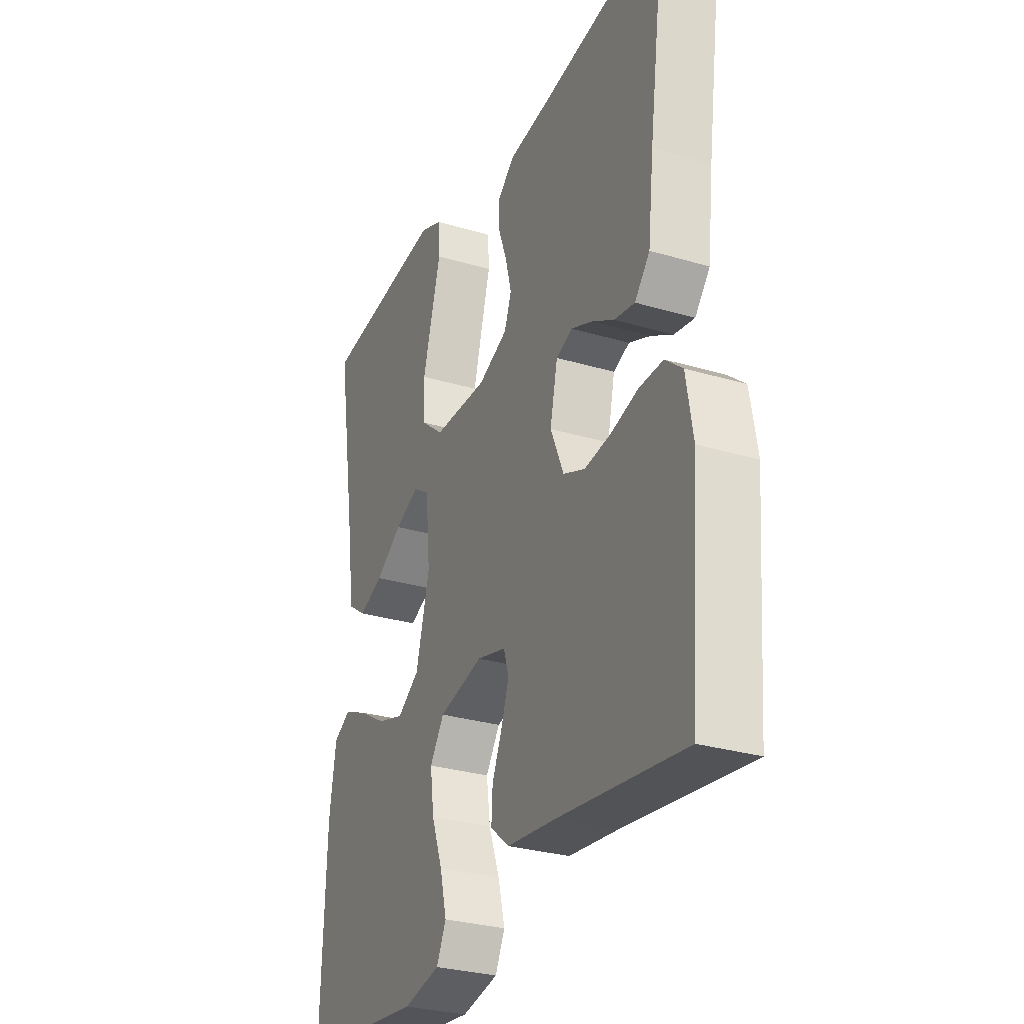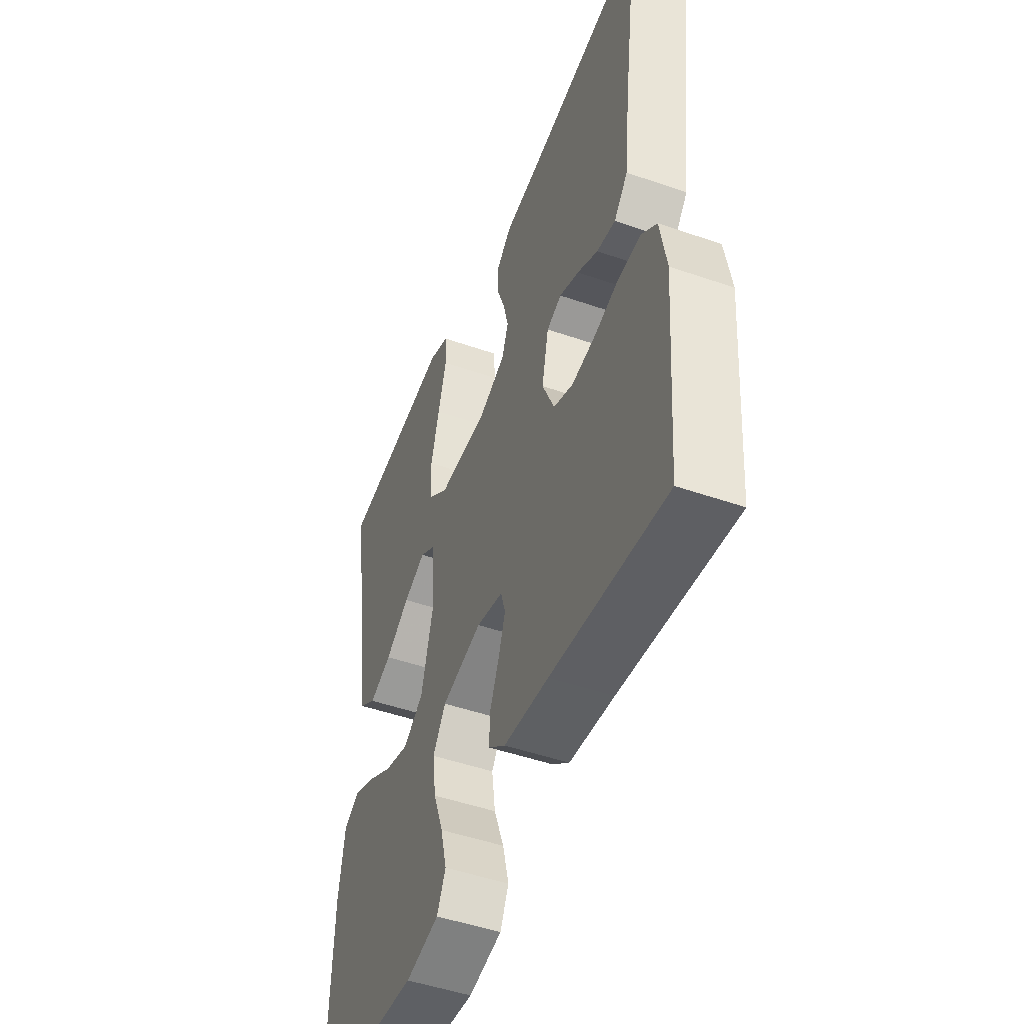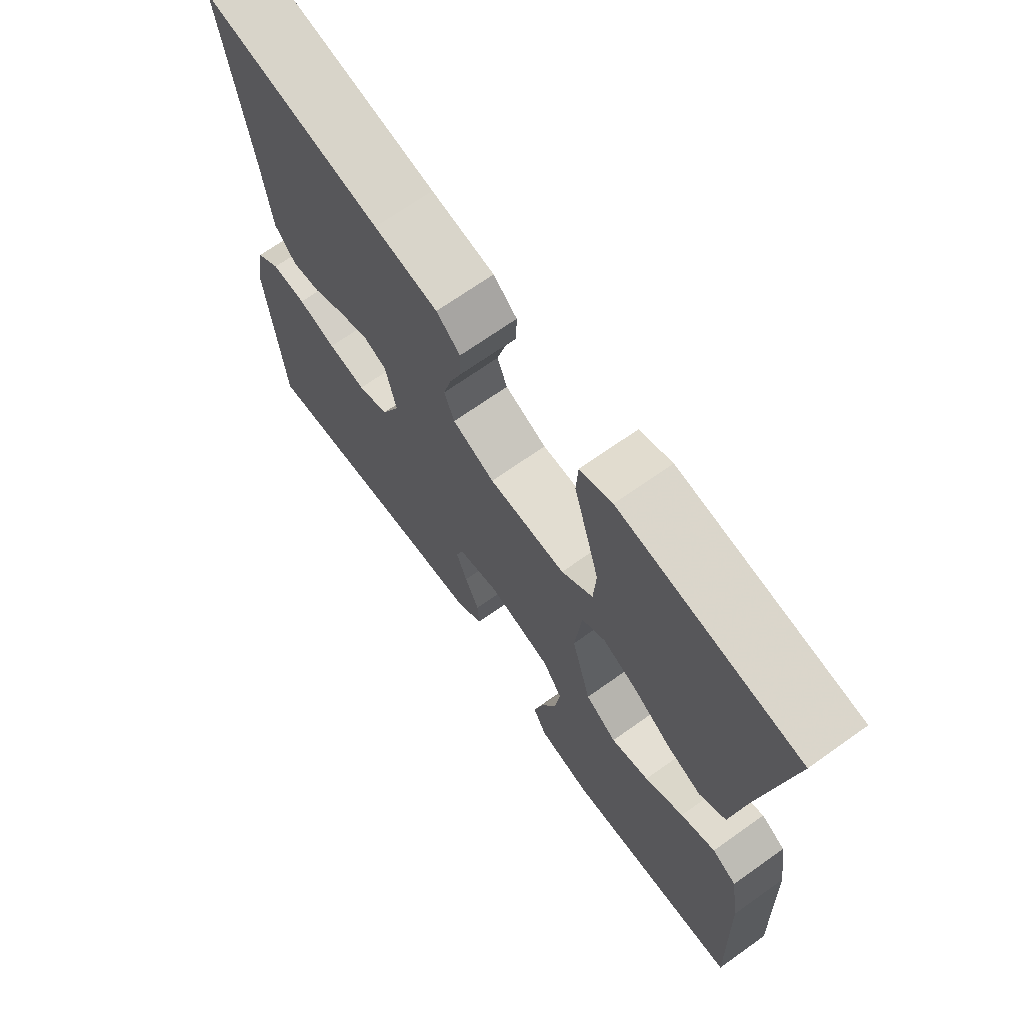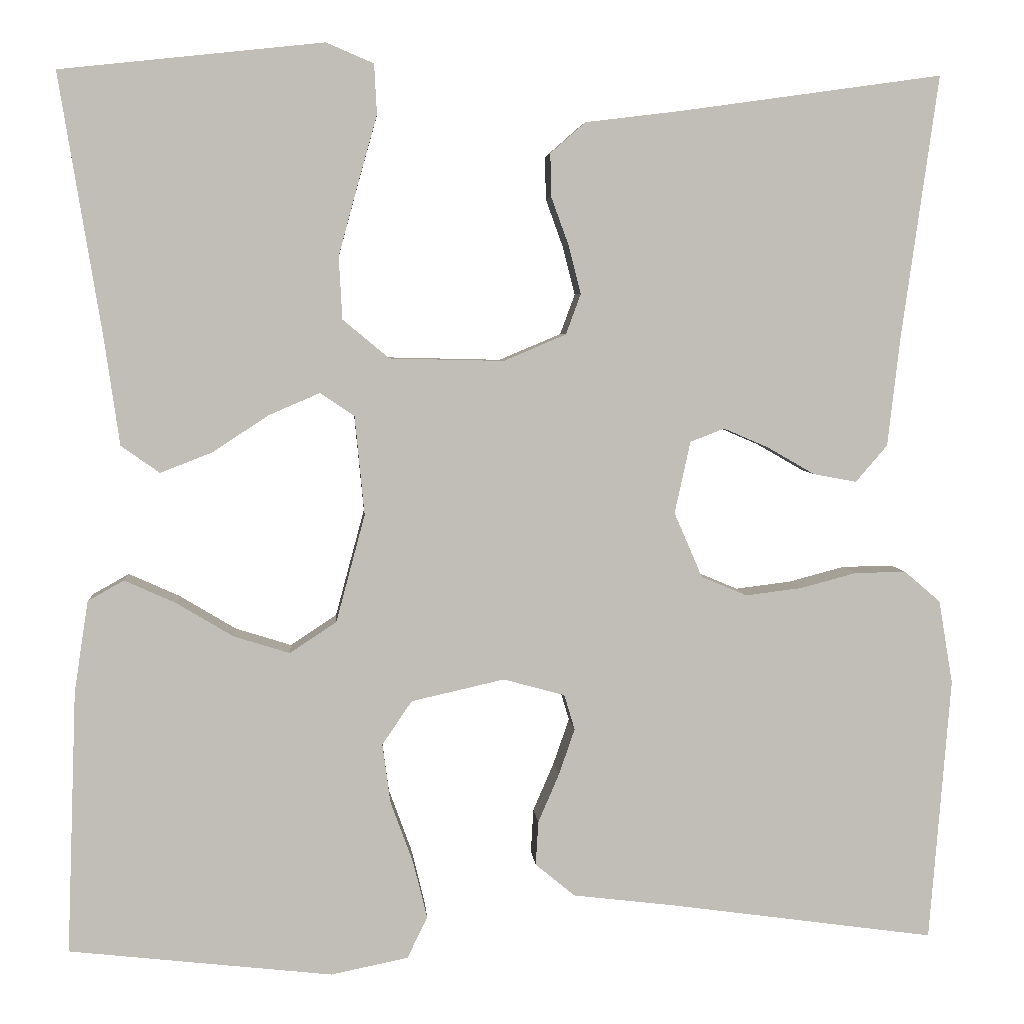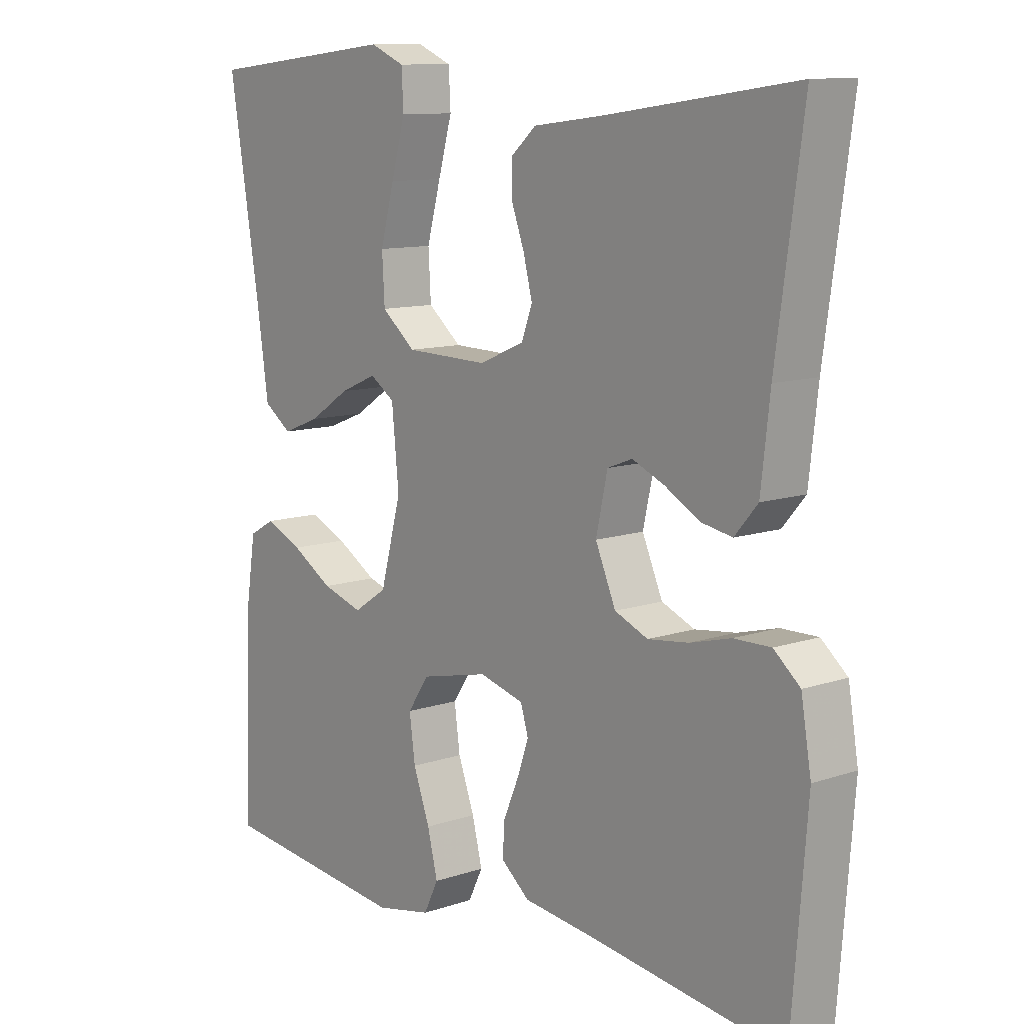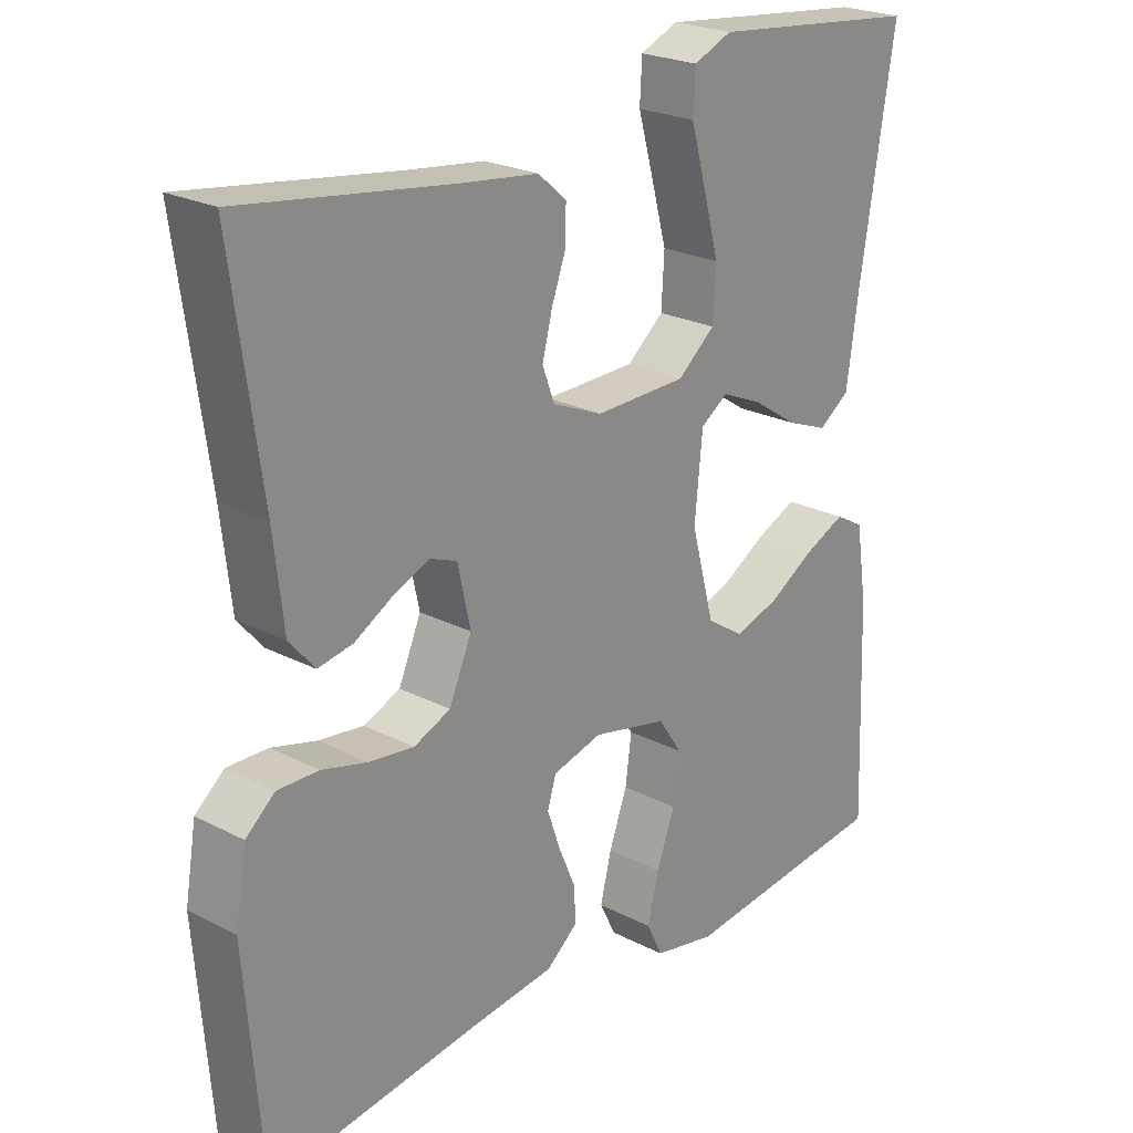
<metadata>
{"format":"obj","ext":"obj","renderer":"f3d","projection":"perspective","resolution":1024,"background":"white","views":[{"elev":-29.5,"azim":66.3,"up":"+Z"},{"elev":-48.8,"azim":68.9,"up":"+Z"},{"elev":69.3,"azim":-125.4,"up":"+Z"},{"elev":4.6,"azim":-4.2,"up":"+Z"},{"elev":10.8,"azim":50.1,"up":"+Z"},{"elev":23.5,"azim":131.0,"up":"+Z"}]}
</metadata>
<code>
v 0.5 0.07 0.5
v 0.458 0.07 0.2
v 0.444 0.07 0.077
v 0.408 0.07 0.035
v 0.359 0.07 0.044
v 0.305 0.07 0.075
v 0.254 0.07 0.097
v 0.215 0.07 0.082
v 0.197 0.07 0
v 0.229 0.07 -0.074
v 0.281 0.07 -0.096
v 0.345 0.07 -0.088
v 0.409 0.07 -0.071
v 0.467 0.07 -0.07
v 0.508 0.07 -0.105
v 0.524 0.07 -0.2
v 0.5 0.07 -0.5
v 0.2 0.07 -0.459
v 0.082 0.07 -0.445
v 0.037 0.07 -0.408
v 0.04 0.07 -0.358
v 0.064 0.07 -0.302
v 0.082 0.07 -0.25
v 0.07 0.07 -0.21
v 0 0.07 -0.191
v -0.106 0.07 -0.215
v -0.14 0.07 -0.265
v -0.131 0.07 -0.332
v -0.105 0.07 -0.403
v -0.089 0.07 -0.468
v -0.112 0.07 -0.515
v -0.2 0.07 -0.533
v -0.5 0.07 -0.5
v -0.489 0.07 -0.2
v -0.473 0.07 -0.096
v -0.432 0.07 -0.073
v -0.374 0.07 -0.099
v -0.309 0.07 -0.138
v -0.245 0.07 -0.158
v -0.192 0.07 -0.123
v -0.159 0.07 0
v -0.17 0.07 0.113
v -0.209 0.07 0.139
v -0.267 0.07 0.114
v -0.331 0.07 0.072
v -0.39 0.07 0.049
v -0.434 0.07 0.08
v -0.451 0.07 0.2
v -0.5 0.07 0.5
v -0.2 0.07 0.532
v -0.146 0.07 0.509
v -0.143 0.07 0.452
v -0.165 0.07 0.374
v -0.187 0.07 0.293
v -0.183 0.07 0.222
v -0.13 0.07 0.178
v 0 0.07 0.175
v 0.071 0.07 0.205
v 0.088 0.07 0.251
v 0.074 0.07 0.306
v 0.054 0.07 0.361
v 0.053 0.07 0.41
v 0.093 0.07 0.445
v 0.2 0.07 0.458
v 0.5 0 0.5
v 0.458 0 0.2
v 0.444 0 0.077
v 0.408 0 0.035
v 0.359 0 0.044
v 0.305 0 0.075
v 0.254 0 0.097
v 0.215 0 0.082
v 0.197 0 0
v 0.229 0 -0.074
v 0.281 0 -0.096
v 0.345 0 -0.088
v 0.409 0 -0.071
v 0.467 0 -0.07
v 0.508 0 -0.105
v 0.524 0 -0.2
v 0.5 0 -0.5
v 0.2 0 -0.459
v 0.082 0 -0.445
v 0.037 0 -0.408
v 0.04 0 -0.358
v 0.064 0 -0.302
v 0.082 0 -0.25
v 0.07 0 -0.21
v 0 0 -0.191
v -0.106 0 -0.215
v -0.14 0 -0.265
v -0.131 0 -0.332
v -0.105 0 -0.403
v -0.089 0 -0.468
v -0.112 0 -0.515
v -0.2 0 -0.533
v -0.5 0 -0.5
v -0.489 0 -0.2
v -0.473 0 -0.096
v -0.432 0 -0.073
v -0.374 0 -0.099
v -0.309 0 -0.138
v -0.245 0 -0.158
v -0.192 0 -0.123
v -0.159 0 0
v -0.17 0 0.113
v -0.209 0 0.139
v -0.267 0 0.114
v -0.331 0 0.072
v -0.39 0 0.049
v -0.434 0 0.08
v -0.451 0 0.2
v -0.5 0 0.5
v -0.2 0 0.532
v -0.146 0 0.509
v -0.143 0 0.452
v -0.165 0 0.374
v -0.187 0 0.293
v -0.183 0 0.222
v -0.13 0 0.178
v 0 0 0.175
v 0.071 0 0.205
v 0.088 0 0.251
v 0.074 0 0.306
v 0.054 0 0.361
v 0.053 0 0.41
v 0.093 0 0.445
v 0.2 0 0.458
f 62 63 64
f 61 62 64
f 60 61 64
f 64 1 2
f 60 64 2
f 59 60 2
f 2 3 4
f 59 2 4
f 58 59 4
f 51 52 53
f 50 51 53
f 49 50 53
f 48 49 53
f 48 53 54
f 47 48 54
f 46 47 54
f 45 46 54
f 44 45 54
f 43 44 54 55
f 36 37 38
f 35 36 38
f 34 35 38
f 33 34 38
f 32 33 38
f 31 32 38
f 30 31 38
f 29 30 38
f 28 29 38
f 27 28 38 39
f 26 27 39 40
f 20 21 22
f 19 20 22
f 18 19 22
f 18 22 23
f 17 18 23
f 16 17 23
f 15 16 23
f 14 15 23
f 13 14 23
f 12 13 23
f 11 12 23 24
f 4 5 6
f 4 6 7
f 58 4 7
f 57 58 7 8
f 56 57 8 9
f 42 43 55 56
f 56 9 10
f 42 56 10
f 41 42 10
f 41 10 11
f 40 41 11
f 26 40 11
f 25 26 11
f 11 24 25
f 128 127 126
f 128 126 125
f 128 125 124
f 66 65 128
f 66 128 124
f 66 124 123
f 68 67 66
f 68 66 123
f 68 123 122
f 117 116 115
f 117 115 114
f 117 114 113
f 117 113 112
f 118 117 112
f 118 112 111
f 118 111 110
f 118 110 109
f 118 109 108
f 119 118 108 107
f 102 101 100
f 102 100 99
f 102 99 98
f 102 98 97
f 102 97 96
f 102 96 95
f 102 95 94
f 102 94 93
f 102 93 92
f 103 102 92 91
f 104 103 91 90
f 86 85 84
f 86 84 83
f 86 83 82
f 87 86 82
f 87 82 81
f 87 81 80
f 87 80 79
f 87 79 78
f 87 78 77
f 87 77 76
f 88 87 76 75
f 70 69 68
f 71 70 68
f 71 68 122
f 72 71 122 121
f 73 72 121 120
f 120 119 107 106
f 74 73 120
f 74 120 106
f 74 106 105
f 75 74 105
f 75 105 104
f 75 104 90
f 75 90 89
f 89 88 75
f 1 65 66 2
f 2 66 67 3
f 3 67 68 4
f 4 68 69 5
f 5 69 70 6
f 6 70 71 7
f 7 71 72 8
f 8 72 73 9
f 9 73 74 10
f 10 74 75 11
f 11 75 76 12
f 12 76 77 13
f 13 77 78 14
f 14 78 79 15
f 15 79 80 16
f 16 80 81 17
f 17 81 82 18
f 18 82 83 19
f 19 83 84 20
f 20 84 85 21
f 21 85 86 22
f 22 86 87 23
f 23 87 88 24
f 24 88 89 25
f 25 89 90 26
f 26 90 91 27
f 27 91 92 28
f 28 92 93 29
f 29 93 94 30
f 30 94 95 31
f 31 95 96 32
f 32 96 97 33
f 33 97 98 34
f 34 98 99 35
f 35 99 100 36
f 36 100 101 37
f 37 101 102 38
f 38 102 103 39
f 39 103 104 40
f 40 104 105 41
f 41 105 106 42
f 42 106 107 43
f 43 107 108 44
f 44 108 109 45
f 45 109 110 46
f 46 110 111 47
f 47 111 112 48
f 48 112 113 49
f 49 113 114 50
f 50 114 115 51
f 51 115 116 52
f 52 116 117 53
f 53 117 118 54
f 54 118 119 55
f 55 119 120 56
f 56 120 121 57
f 57 121 122 58
f 58 122 123 59
f 59 123 124 60
f 60 124 125 61
f 61 125 126 62
f 62 126 127 63
f 63 127 128 64
f 64 128 65 1

</code>
